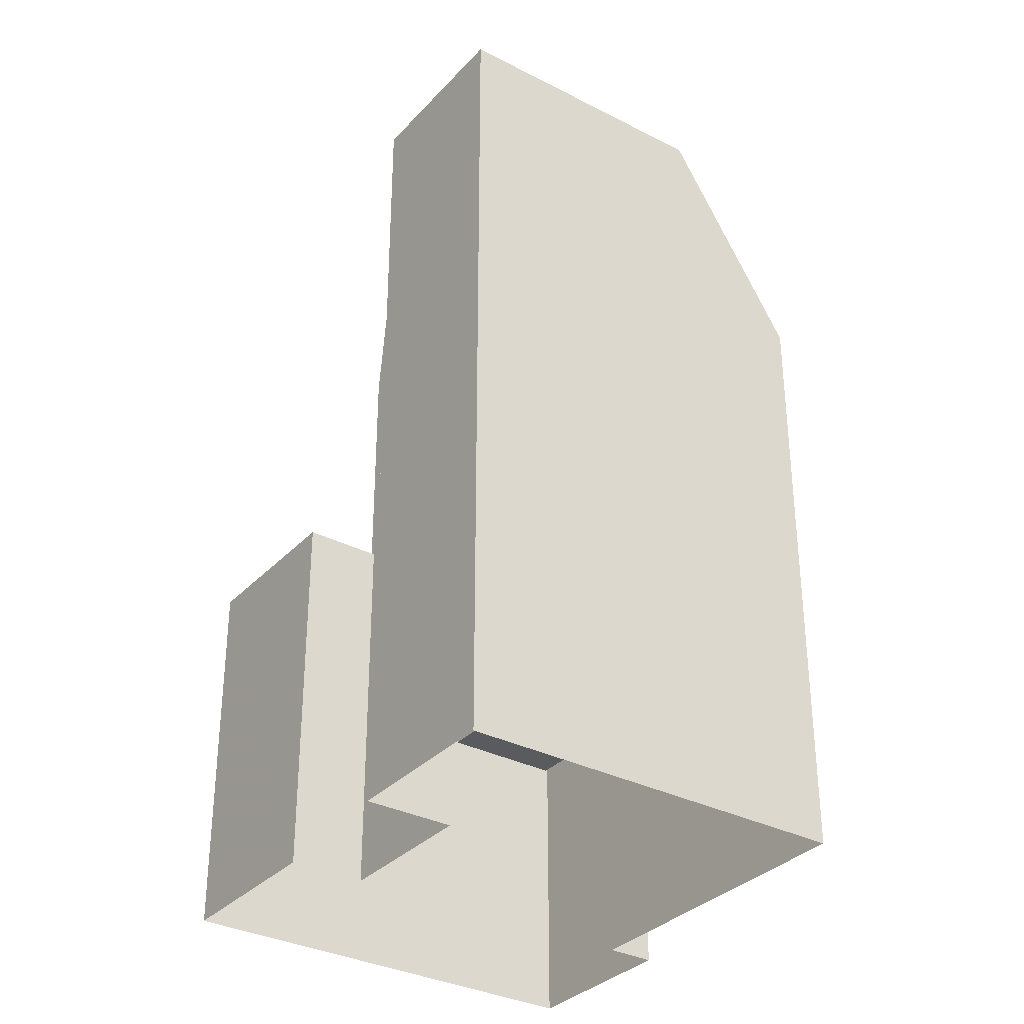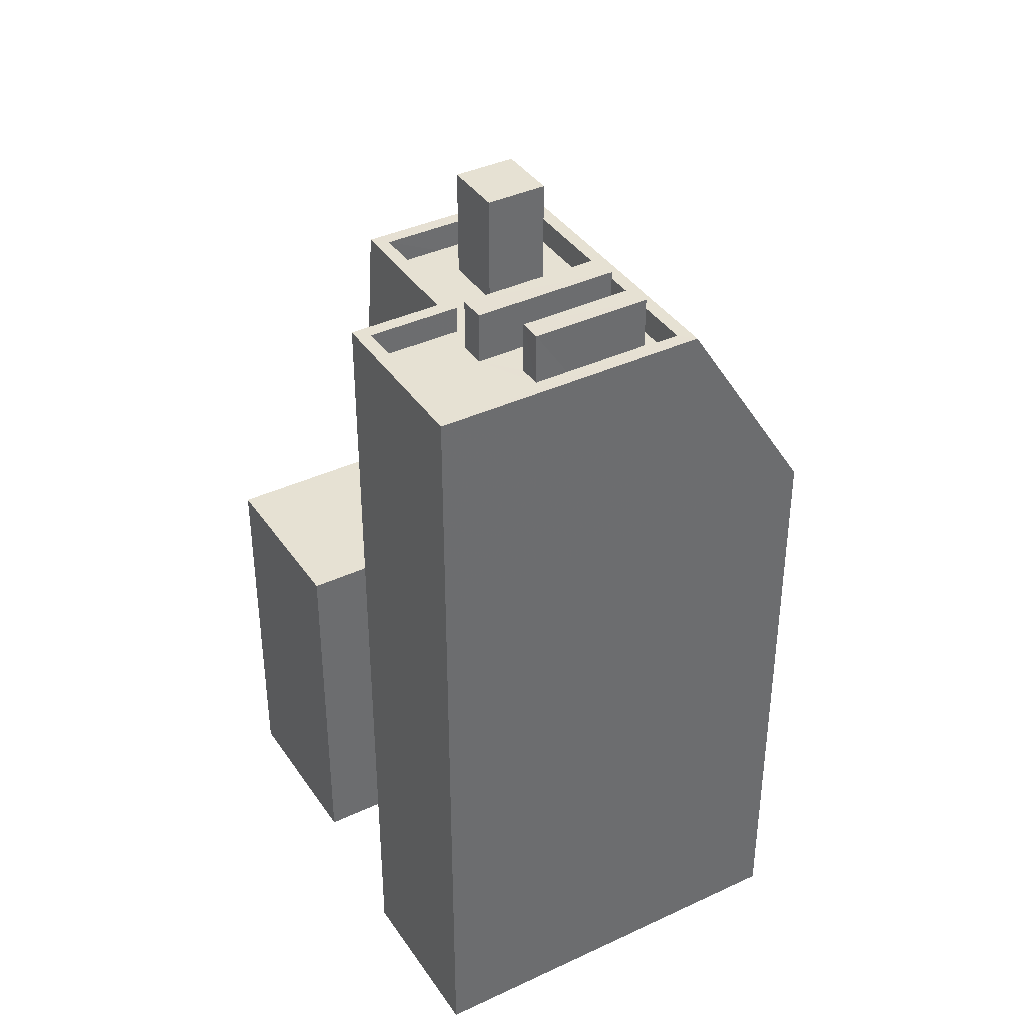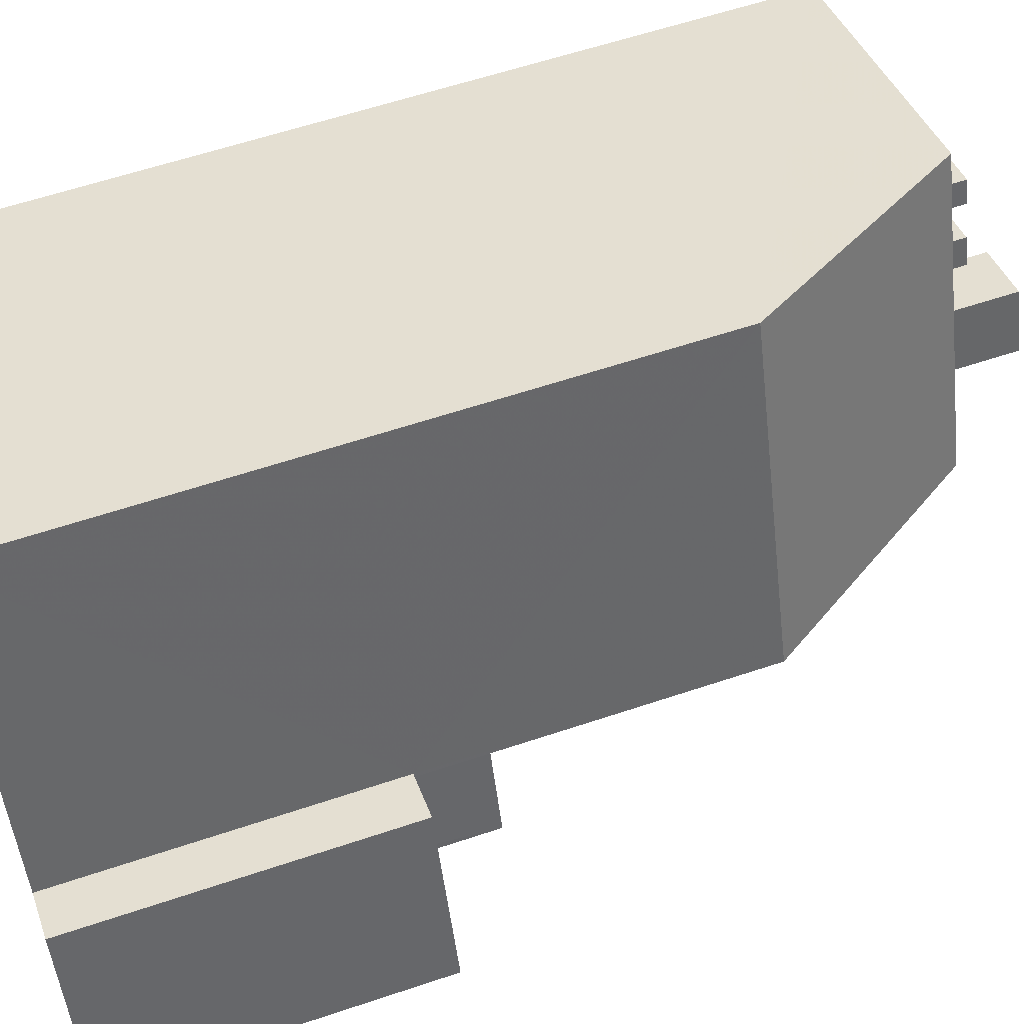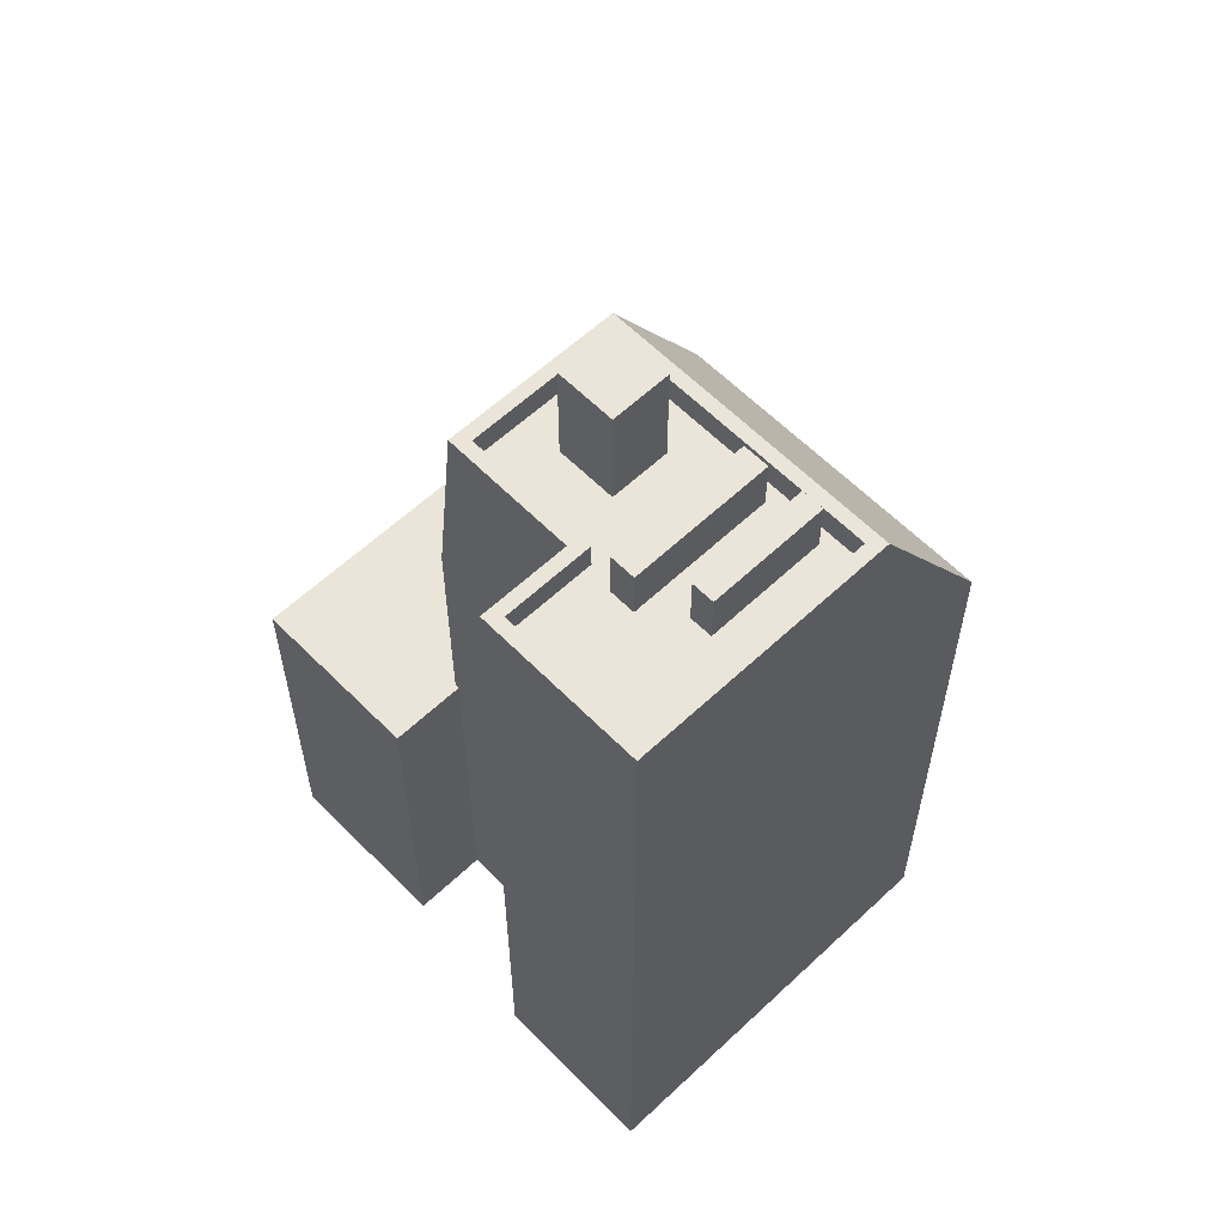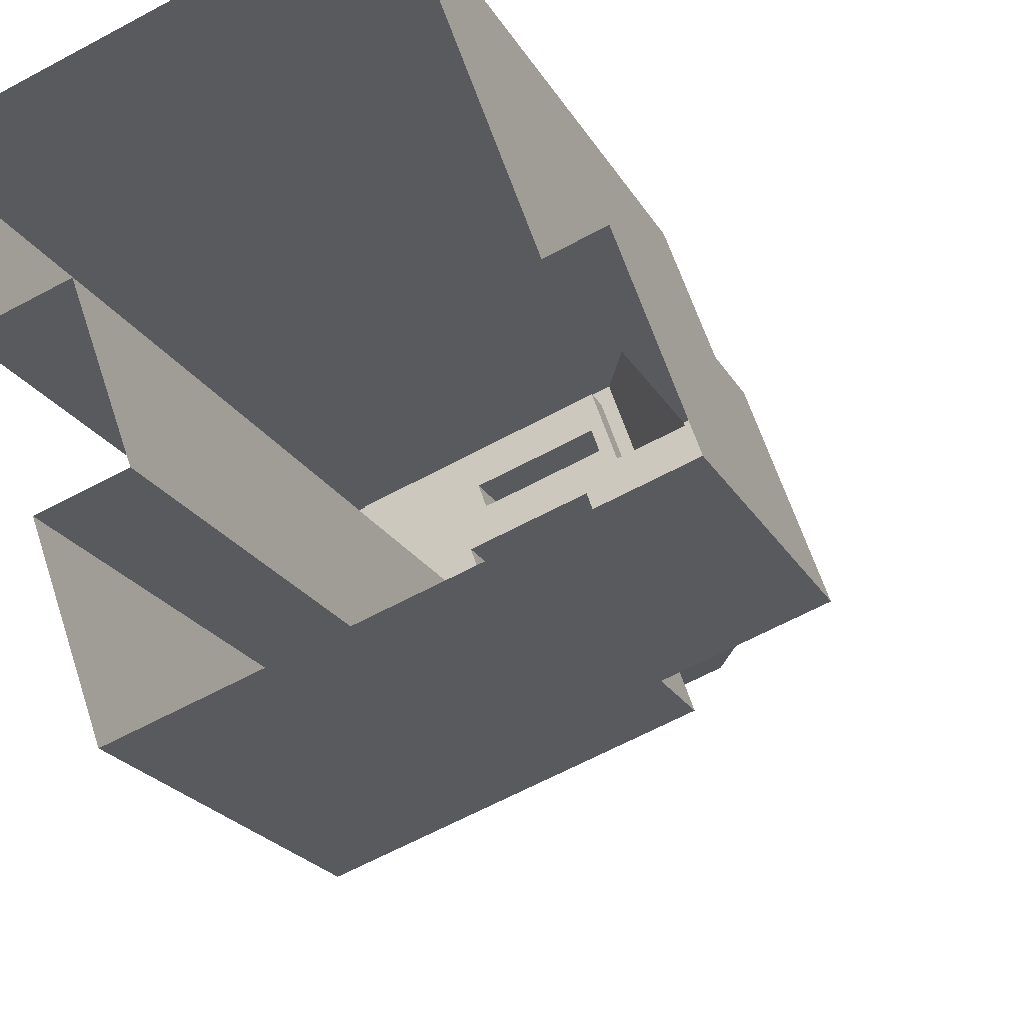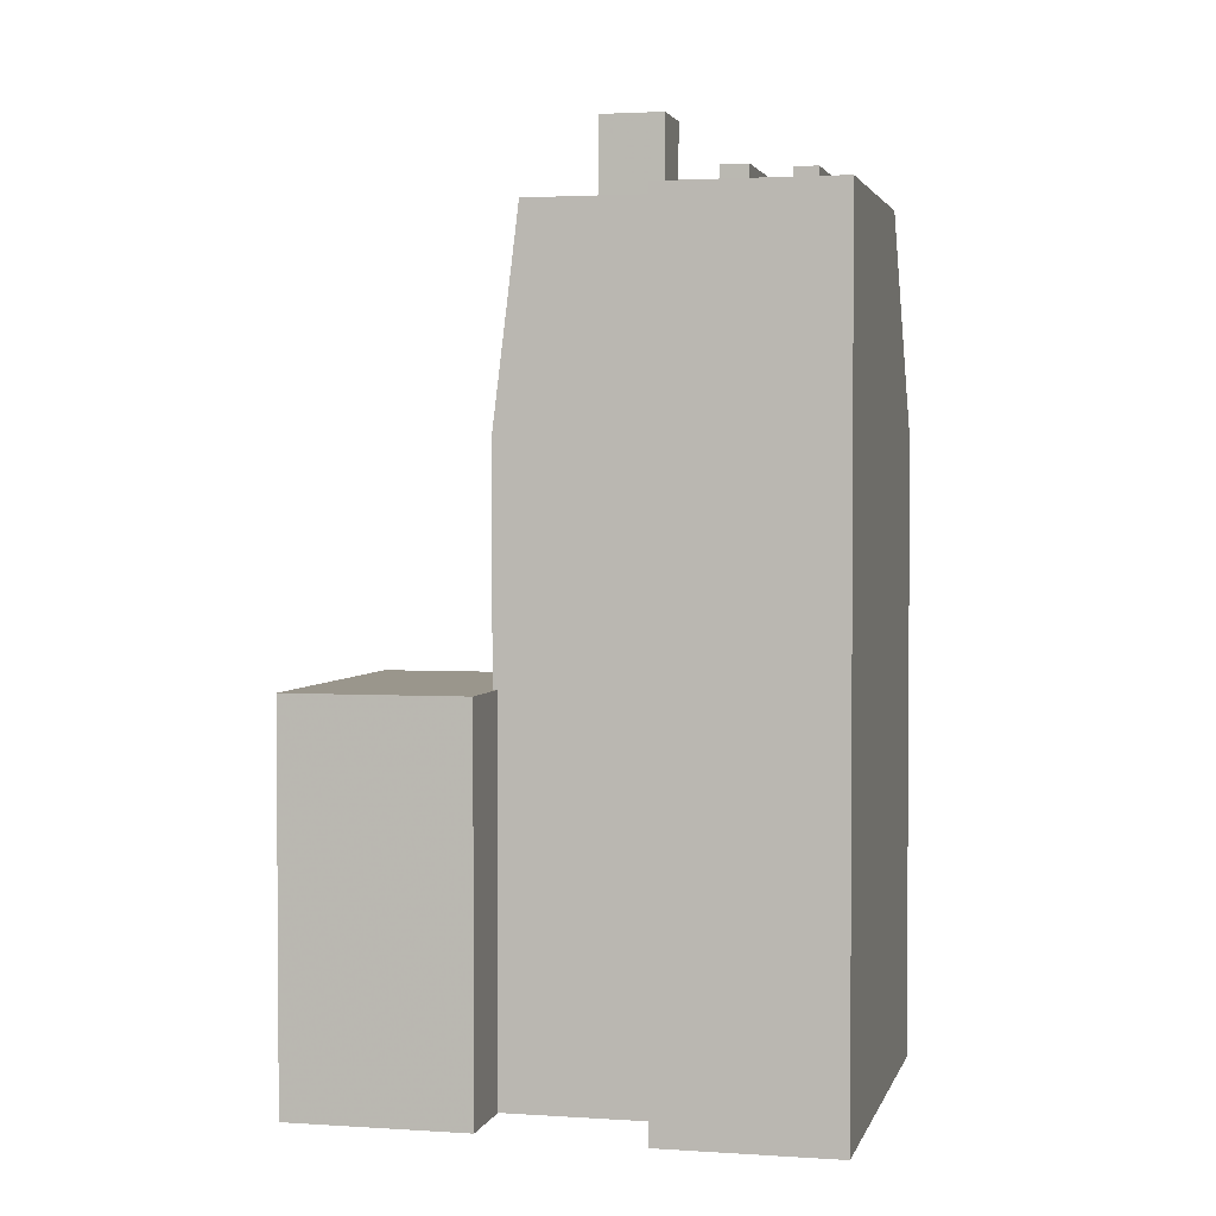
<metadata>
{"format":"obj","ext":"obj","renderer":"f3d","projection":"perspective","resolution":1024,"background":"white","views":[{"elev":-33.1,"azim":125.2,"up":"+Z"},{"elev":38.7,"azim":130.1,"up":"+Z"},{"elev":59.1,"azim":-109.2,"up":"+Y"},{"elev":59.5,"azim":116.6,"up":"+Z"},{"elev":-20.5,"azim":-159.0,"up":"+Y"},{"elev":2.5,"azim":83.8,"up":"+Z"}]}
</metadata>
<code>
v -5503 -3.642e+04 2.593
v -5502 -3.642e+04 2.592
v -5513 -3.642e+04 2.594
v -5512 -3.642e+04 2.595
v -5510 -3.642e+04 2.595
v -5501 -3.642e+04 2.593
v -5501 -3.642e+04 2.594
v -5498 -3.641e+04 2.595
v -5499 -3.642e+04 2.594
v -5508 -3.641e+04 2.597
v -5501 -3.641e+04 24.57
v -5504 -3.641e+04 24.57
v -5504 -3.641e+04 24.57
v -5501 -3.641e+04 24.57
v -5504 -3.642e+04 23.22
v -5504 -3.642e+04 23.22
v -5503 -3.642e+04 23.22
v -5502 -3.641e+04 23.22
v -5501 -3.641e+04 23.22
v -5498 -3.641e+04 23.22
v -5502 -3.641e+04 23.22
v -5499 -3.642e+04 23.22
v -5501 -3.641e+04 23.22
v -5502 -3.641e+04 23.22
v -5501 -3.641e+04 23.22
v -5503 -3.642e+04 23.22
v -5503 -3.641e+04 23.22
v -5502 -3.641e+04 23.22
v -5501 -3.641e+04 23.22
v -5502 -3.641e+04 23.22
v -5505 -3.642e+04 23.22
v -5507 -3.642e+04 23.22
v -5505 -3.641e+04 23.22
v -5504 -3.641e+04 23.22
v -5504 -3.641e+04 23.22
v -5505 -3.641e+04 23.22
v -5505 -3.641e+04 23.22
v -5504 -3.641e+04 23.22
v -5501 -3.642e+04 23.92
v -5502 -3.641e+04 23.92
v -5503 -3.642e+04 23.92
v -5503 -3.642e+04 23.92
v -5507 -3.642e+04 23.92
v -5504 -3.641e+04 23.92
v -5504 -3.641e+04 23.92
v -5507 -3.642e+04 23.92
v -5498 -3.641e+04 23.92
v -5499 -3.642e+04 23.92
v -5499 -3.642e+04 23.92
v -5498 -3.641e+04 23.92
v -5505 -3.641e+04 24.57
v -5505 -3.641e+04 24.57
v -5501 -3.641e+04 24.57
v -5501 -3.641e+04 24.57
v -5503 -3.642e+04 26.04
v -5505 -3.642e+04 26.04
v -5504 -3.642e+04 26.04
v -5505 -3.641e+04 26.04
v -5503 -3.642e+04 18.47
v -5510 -3.642e+04 18.47
v -5508 -3.641e+04 18.47
v -5501 -3.642e+04 12.54
v -5503 -3.642e+04 12.54
v -5502 -3.642e+04 12.53
v -5510 -3.642e+04 12.54
v -5503 -3.642e+04 12.54
v -5508 -3.642e+04 12.54
v -5510 -3.642e+04 10.21
v -5512 -3.642e+04 10.21
v -5513 -3.642e+04 10.21
v -5508 -3.642e+04 10.21
v -5510 -3.642e+04 10.46
v -5510 -3.642e+04 10.46
v -5512 -3.642e+04 10.46
v -5508 -3.642e+04 10.46
v -5508 -3.642e+04 10.46
v -5512 -3.642e+04 10.46
v -5510 -3.642e+04 10.46
v -5513 -3.642e+04 10.46
v -5510 -3.642e+04 10.46
v -5513 -3.642e+04 10.46
v -5499 -3.642e+04 18.47
v -5498 -3.641e+04 18.47
v -5501 -3.642e+04 18.47
f 1 2 3
f 3 4 5
f 1 6 2
f 7 8 9
f 10 8 7
f 10 7 5
f 5 7 1
f 5 1 3
f 11 12 13
f 11 14 12
f 15 16 17
f 18 19 20
f 18 21 19
f 22 20 23
f 24 22 25
f 24 15 17
f 26 15 24
f 27 26 24
f 28 29 30
f 27 24 25
f 22 23 25
f 23 29 28
f 23 19 29
f 19 23 20
f 15 31 16
f 32 16 31
f 32 33 34
f 34 35 18
f 30 36 28
f 37 26 27
f 18 35 21
f 33 37 27
f 34 33 36
f 32 31 37
f 38 36 30
f 34 38 35
f 32 37 33
f 34 36 38
f 39 40 41
f 42 39 41
f 42 41 43
f 44 45 43
f 46 44 43
f 41 46 43
f 47 45 44
f 39 48 49
f 40 39 49
f 48 47 49
f 44 50 47
f 49 47 50
f 51 52 53
f 54 51 53
f 55 56 57
f 55 58 56
f 59 43 60
f 42 43 59
f 43 45 60
f 60 45 61
f 62 63 64
f 64 63 65
f 62 66 63
f 65 63 67
f 68 69 70
f 68 71 69
f 72 73 74
f 75 76 72
f 73 77 74
f 78 79 80
f 79 77 81
f 75 72 74
f 80 79 81
f 74 77 79
f 38 30 13
f 30 29 11
f 13 30 11
f 13 12 35
f 38 13 35
f 19 21 14
f 21 35 12
f 21 12 14
f 19 11 29
f 19 14 11
f 46 32 34
f 44 46 34
f 34 18 44
f 18 20 50
f 44 18 50
f 49 20 22
f 49 50 20
f 49 22 24
f 40 49 24
f 41 24 17
f 41 40 24
f 32 46 16
f 16 41 17
f 16 46 41
f 25 53 27
f 53 52 27
f 52 33 27
f 52 51 36
f 33 52 36
f 36 51 28
f 51 54 28
f 54 23 28
f 23 53 25
f 23 54 53
f 31 57 56
f 31 15 57
f 37 31 56
f 58 37 56
f 55 37 58
f 55 26 37
f 57 26 55
f 57 15 26
f 82 9 8
f 83 82 8
f 82 7 9
f 82 84 7
f 59 66 84
f 84 66 7
f 59 63 66
f 7 66 1
f 83 8 10
f 61 83 10
f 72 60 73
f 5 73 10
f 10 73 61
f 73 60 61
f 76 67 72
f 72 67 60
f 60 67 59
f 67 63 59
f 61 47 83
f 45 47 61
f 83 48 82
f 47 48 83
f 82 39 84
f 48 39 82
f 84 42 59
f 39 42 84
f 64 2 6
f 62 64 6
f 81 3 80
f 3 2 80
f 80 64 65
f 80 2 64
f 1 62 6
f 1 66 62
f 75 71 78
f 76 75 67
f 71 68 78
f 67 78 65
f 65 78 80
f 67 75 78
f 73 4 77
f 73 5 4
f 81 4 3
f 81 77 4
f 79 70 69
f 74 79 69
f 75 74 69
f 71 75 69
f 78 70 79
f 78 68 70

</code>
